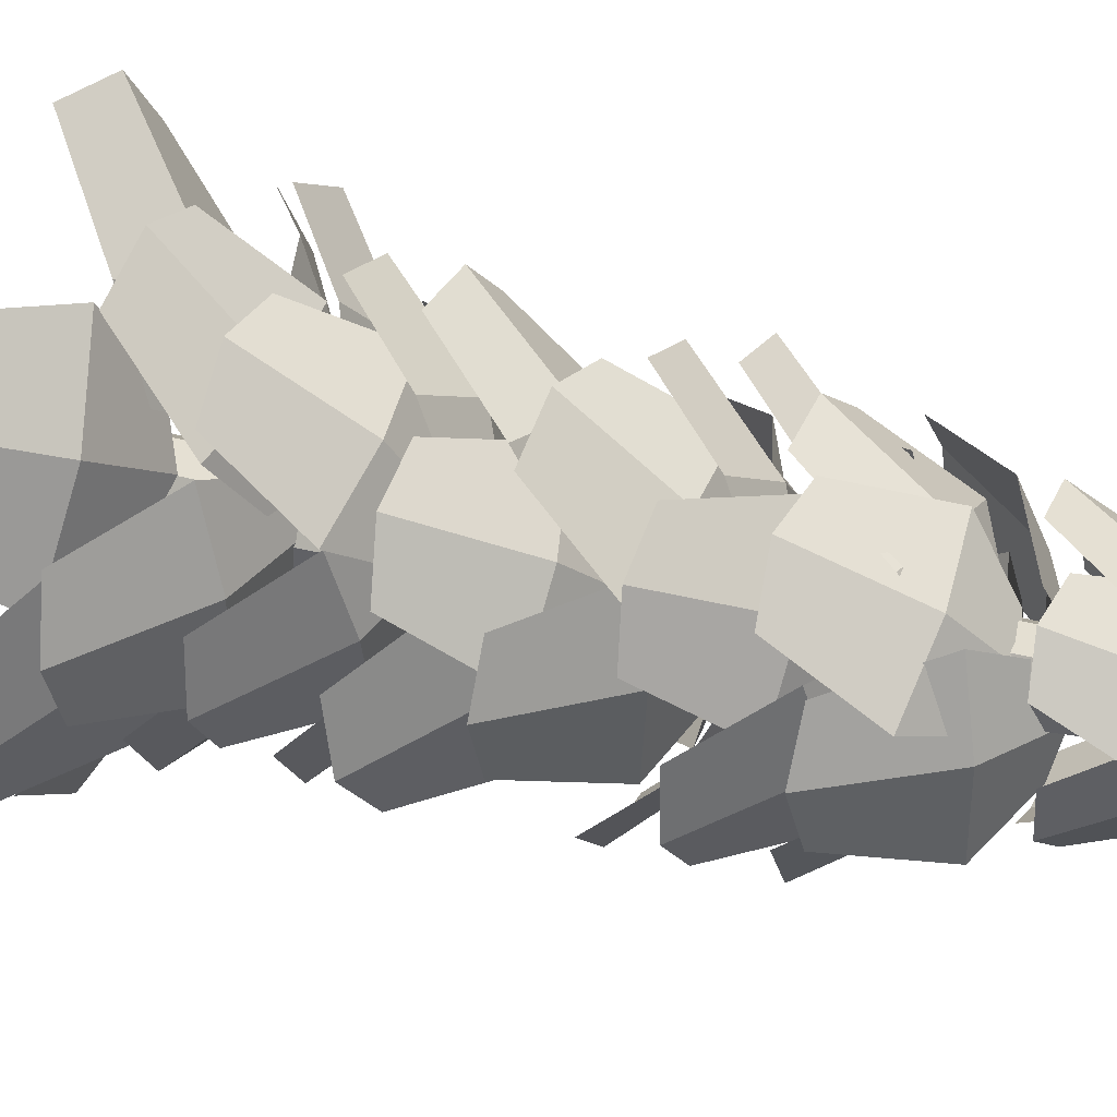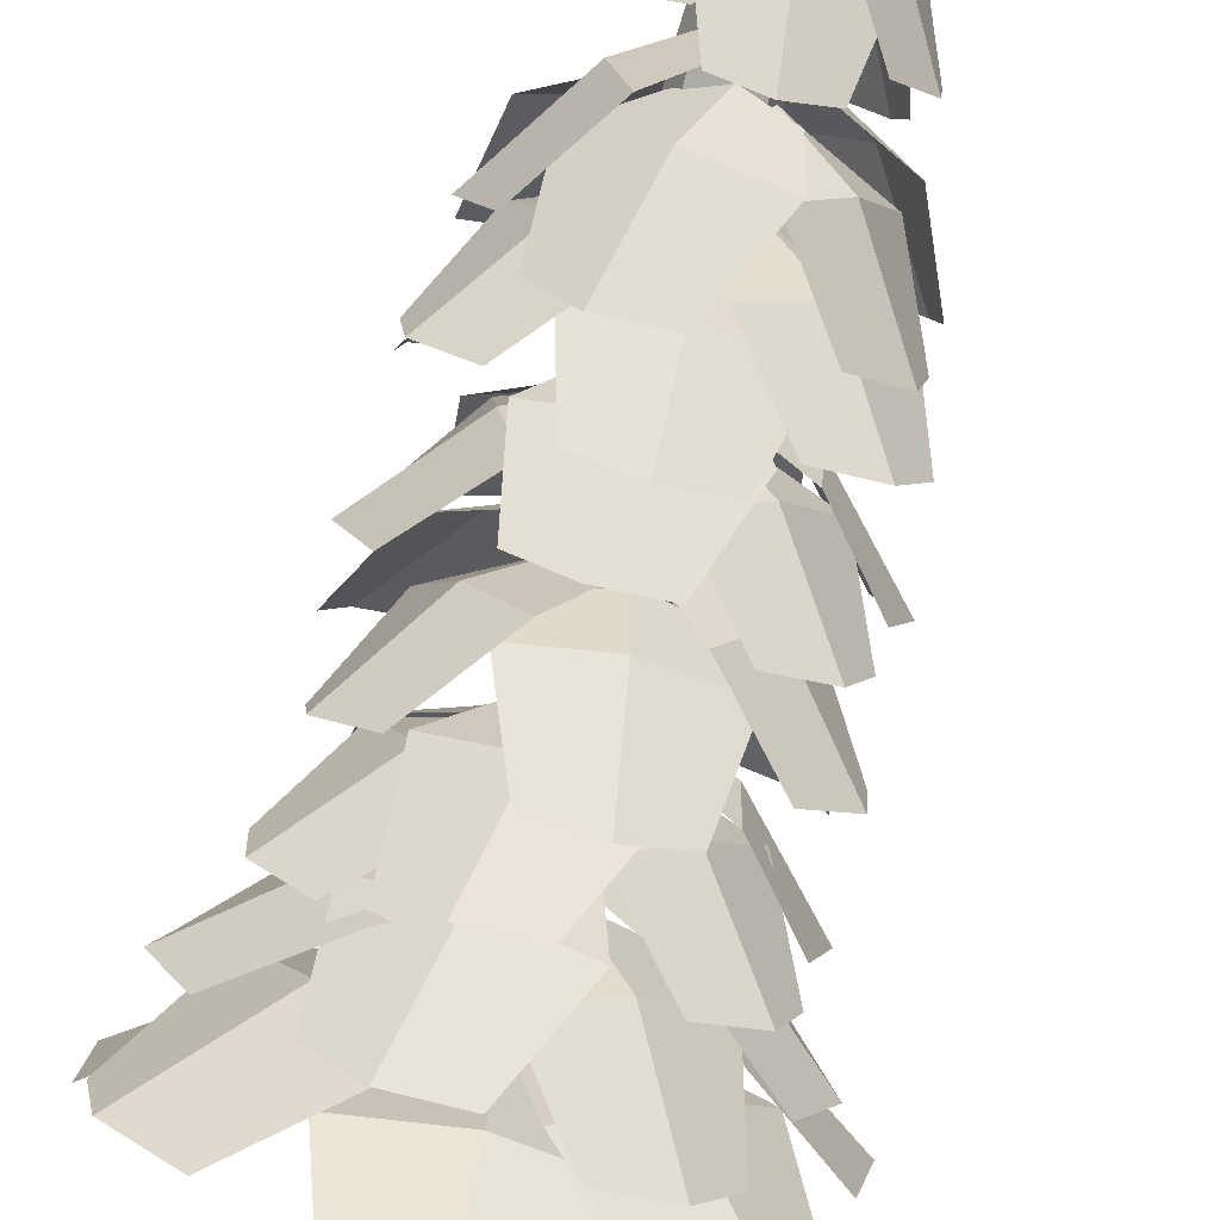
<metadata>
{"format":"obj","ext":"obj","renderer":"f3d","projection":"perspective","resolution":1024,"background":"white","views":[{"elev":24.8,"azim":115.6,"up":"+Z"},{"elev":-79.1,"azim":166.1,"up":"+Z"}]}
</metadata>
<code>
o Circle
v -0 0 -0.4124
v -0.2916 0 -0.2916
v -0.4124 0 0
v -0.2916 0 0.2916
v -0 0 0.4124
v 0.2916 0 0.2916
v 0.4124 0 0
v 0.2916 0 -0.2916
v -0 10.05 -0.1843
v -0.1303 10.05 -0.1303
v -0.1843 10.05 0
v -0.1303 10.05 0.1303
v -0 10.05 0.1843
v 0.1303 10.05 0.1303
v 0.1843 10.05 0
v 0.1303 10.05 -0.1303
v -0.2667 2.009 -0.2667
v -0.244 4.018 -0.244
v -0.2297 6.027 -0.2689
v -0.2159 8.056 -0.2551
v -0.3053 8.056 -0.03919
v -0.3249 6.027 -0.03919
v -0.345 4.018 0
v -0.3771 2.009 0
v 0.3771 2.009 0
v 0.345 4.018 0
v 0.3249 6.027 -0.03919
v 0.3053 8.056 -0.03919
v 0.2159 8.056 -0.2551
v 0.2297 6.027 -0.2689
v 0.244 4.018 -0.244
v 0.2667 2.009 -0.2667
v -0 2.009 0.3771
v -0 4.018 0.345
v -0 6.027 0.2857
v -0 8.056 0.2661
v 0.2159 8.056 0.1767
v 0.2297 6.027 0.1905
v 0.244 4.018 0.244
v 0.2667 2.009 0.2667
v -0.2159 8.056 0.1767
v -0.2297 6.027 0.1905
v -0.244 4.018 0.244
v -0.2667 2.009 0.2667
v -0 2.009 -0.3771
v -0 4.018 -0.345
v -0 6.027 -0.3641
v -0 8.056 -0.3445
v 0 10.05 0
v -0.6114 2.594 -0.3409
v 0.4154 2.599 -0.3309
v -0.709 1.744 -1.981
v 0.5579 1.761 -1.943
v -0.06366 2.754 -0.2841
v -0.06366 1.795 -2.218
v -0.997 2.455 -1.063
v 0.8261 2.455 -1.063
v -0.06097 2.589 -1.127
v 0.4182 2.764 0.7256
v -0.5446 2.769 0.3686
v -0.04505 1.914 2.302
v -1.225 1.931 1.838
v -0.07798 2.924 0.4867
v -0.7327 1.965 2.307
v 0.5364 2.625 1.536
v -1.179 2.625 0.9187
v -0.3659 2.759 1.279
v -0.001689 2.985 -0.5766
v 0.5396 2.99 0.2959
v 1.331 2.135 -1.537
v 1.978 2.153 -0.4472
v 0.2436 3.145 -0.08355
v 1.877 2.186 -1.119
v 0.4019 2.846 -1.289
v 1.378 2.846 0.2506
v 0.9571 2.98 -0.5328
v -0.3054 3.155 0.8451
v -0.5194 3.16 -0.1591
v -1.884 2.305 1.298
v -2.124 2.323 0.05325
v -0.3693 3.315 0.2982
v -2.257 2.356 0.7198
v -0.9264 3.017 1.379
v -1.324 3.017 -0.4004
v -1.193 3.151 0.4793
v 0.5608 2.681 -0.197
v 0.1196 2.685 0.7302
v 2.089 1.83 0.4044
v 1.522 1.848 1.538
v 0.2787 2.841 0.276
v 2.033 1.881 1.09
v 1.378 2.542 -0.2428
v 0.6112 2.542 1.411
v 1.042 2.676 0.6332
v -0.831 2.851 0.2945
v -0.102 2.855 -0.4286
v -2.066 2 -0.7888
v -1.149 2.018 -1.664
v -0.4055 3.011 -0.05506
v -1.781 2.052 -1.415
v -1.616 2.712 0.06081
v -0.3341 2.712 -1.236
v -1.003 2.846 -0.6498
v -0.6434 3.449 0.1055
v 0.06039 3.454 -0.4069
v -1.456 2.509 -0.8513
v -0.5763 2.529 -1.468
v -0.2554 3.591 -0.1509
v -1.139 2.519 -1.343
v -1.254 3.232 -0.1695
v -0.01287 3.232 -1.09
v -0.6599 3.335 -0.7002
v 0.5727 3.6 0.2763
v -0.2632 3.604 0.5195
v 1.049 2.852 1.569
v 0.01162 2.868 1.85
v 0.1149 3.737 0.3668
v 0.5835 2.891 1.921
v 1.062 3.471 0.766
v -0.4181 3.471 1.212
v 0.3183 3.583 1.049
v -0.3766 3.78 -0.373
v 0.4331 3.786 -0.05318
v -0.0161 2.796 -1.539
v 0.9762 2.817 -1.127
v 0.04956 3.923 -0.1874
v 0.5685 2.798 -1.535
v -0.4744 3.543 -1.029
v 0.968 3.543 -0.4732
v 0.2934 3.643 -0.8142
v 0.1366 3.93 0.7355
v -0.5165 3.935 0.1599
v -0.6768 3.119 1.803
v -1.469 3.136 1.077
v -0.1891 4.069 0.4022
v -1.224 3.149 1.599
v -0.0107 3.772 1.406
v -1.18 3.772 0.3948
v -0.6513 3.882 0.9333
v 0.1987 3.529 -0.4165
v 0.3666 3.533 0.4376
v 1.548 2.817 -0.7799
v 1.734 2.832 0.2783
v 0.2447 3.665 0.04815
v 1.855 2.862 -0.2848
v 0.733 3.416 -0.8608
v 1.046 3.416 0.6528
v 0.946 3.53 -0.09451
v -0.4623 3.681 0.6286
v -0.3655 3.665 -0.2364
v -1.77 2.816 0.5982
v -1.631 2.809 -0.4673
v -0.3815 3.81 0.1668
v -1.918 2.824 0.0327
v -1.089 3.506 0.8971
v -0.9315 3.469 -0.64
v -1.074 3.594 0.09867
v 0.04604 10.09 0.1712
v -0.3611 10.09 -0.1745
v -0.2419 9.283 0.6052
v -0.7391 9.295 0.1725
v -0.1832 10.18 -0.000107
v -0.5761 9.241 0.482
v 0.01552 9.844 0.5233
v -0.7111 9.835 -0.08593
v -0.3987 9.883 0.259
v -0.149 10.08 -0.232
v 0.2915 10.08 0.07003
v 0.09279 9.267 -0.6933
v 0.6318 9.279 -0.3139
v 0.09658 10.16 -0.08514
v 0.4379 9.225 -0.6051
v -0.1548 9.828 -0.5854
v 0.6305 9.819 -0.054
v 0.2844 9.867 -0.365
v 0.2286 9.622 -0.1843
v -0.05843 9.621 0.266
v 0.6978 8.813 0.04182
v 0.3367 8.824 0.5933
v 0.09012 9.706 0.06604
v 0.6212 8.771 0.3897
v 0.5816 9.373 -0.202
v 0.07692 9.364 0.6007
v 0.3761 9.412 0.2443
v -0.2213 9.622 0.1417
v 0.01798 9.621 -0.3358
v -0.7112 8.813 -0.03508
v -0.4087 8.824 -0.6207
v -0.1092 9.706 -0.1216
v -0.6708 8.771 -0.389
v -0.5706 9.373 0.1955
v -0.151 9.364 -0.6548
v -0.4121 9.412 -0.2695
v -0.5951 4.266 0.2613
v -0.08163 4.271 -0.3667
v -1.546 3.378 -0.4035
v -0.899 3.397 -1.167
v -0.3069 4.398 -0.06229
v -1.377 3.385 -0.9213
v -1.209 4.058 0.159
v -0.3073 4.058 -0.9641
v -0.7993 4.153 -0.4603
v 0.499 4.402 0.07963
v -0.1967 4.407 0.4968
v 1.165 3.505 1.021
v 0.2977 3.524 1.521
v 0.1189 4.535 0.2875
v 0.8305 3.511 1.451
v 1.041 4.19 0.3823
v -0.1875 4.19 1.134
v 0.4464 4.285 0.827
v -0.4638 4.573 -0.3632
v 0.2992 4.577 -0.08788
v -0.1541 3.687 -1.483
v 0.7816 3.704 -1.127
v -0.06268 4.705 -0.1988
v 0.3905 3.694 -1.496
v -0.5718 4.367 -0.9767
v 0.7873 4.364 -0.4999
v 0.1487 4.461 -0.7961
v 0.3608 4.692 0.4977
v -0.3641 4.697 0.1337
v -0.0683 3.768 1.546
v -0.9552 3.788 1.081
v -0.01965 4.825 0.2907
v -0.6106 3.769 1.493
v 0.3977 4.467 1.113
v -0.8949 4.467 0.4779
v -0.2973 4.561 0.8509
v -0.0185 4.321 -0.4061
v 0.3416 4.353 0.3201
v 1.042 3.509 -0.9998
v 1.469 3.56 -0.09575
v 0.1478 4.466 -0.01043
v 1.442 3.546 -0.6324
v 0.3415 4.14 -0.9237
v 0.9929 4.188 0.36
v 0.7296 4.264 -0.2956
v -0.3359 4.47 0.6661
v -0.4217 4.475 -0.1405
v -1.449 3.546 0.872
v -1.538 3.566 -0.1254
v -0.3675 4.603 0.2342
v -1.698 3.547 0.3874
v -0.8336 4.245 1.03
v -0.9983 4.245 -0.4008
v -0.9889 4.339 0.3036
v -0.07502 5.147 0.5476
v -0.513 5.152 -0.1352
v -0.9785 4.223 1.23
v -1.504 4.243 0.3784
v -0.2968 5.28 0.1756
v -1.418 4.224 0.9086
v -0.357 4.922 1.096
v -1.145 4.922 -0.1097
v -0.8212 5.016 0.5159
v -0.01336 5.359 -0.5339
v 0.3362 5.226 0.1861
v 0.9127 4.483 -1.249
v 1.329 4.333 -0.3511
v 0.1679 5.416 -0.1226
v 1.308 4.402 -0.8838
v 0.321 5.2 -1.076
v 0.9523 4.955 0.1958
v 0.7143 5.167 -0.4393
v -0.5474 5.453 0.2877
v -0.2053 5.459 -0.4478
v -1.608 4.53 -0.1097
v -1.17 4.55 -1.01
v -0.352 5.586 -0.09878
v -1.572 4.531 -0.6533
v -1.162 5.229 0.3431
v -0.5653 5.229 -0.9681
v -0.9202 5.322 -0.3595
v 0.4173 5.607 -0.3232
v -0.0903 5.55 0.3069
v 1.398 4.697 0.2637
v 0.7578 4.639 1.031
v 0.1286 5.706 0.01176
v 1.233 4.659 0.7815
v 1.038 5.41 -0.2417
v 0.1465 5.297 0.8843
v 0.6311 5.445 0.3861
v -0.5375 5.215 -0.1953
v 0.2662 5.22 -0.3053
v -0.7767 4.291 -1.302
v 0.2175 4.311 -1.421
v -0.1067 5.348 -0.2399
v -0.2998 4.292 -1.566
v -0.9162 4.99 -0.6818
v 0.5091 4.99 -0.8895
v -0.1947 5.084 -0.8589
v 0.3866 5.352 0.4291
v -0.4069 5.357 0.2605
v 0.237 4.428 1.552
v -0.7387 4.448 1.327
v -0.03385 5.485 0.3252
v -0.3009 4.429 1.638
v 0.5783 5.127 1.015
v -0.8332 5.127 0.728
v -0.1606 5.221 0.9374
v -0.03264 8.754 0.38
v -0.3585 8.759 -0.1264
v -0.5759 7.916 0.8035
v -0.9691 7.934 0.1729
v -0.2138 8.854 0.1147
v -0.9001 7.889 0.5633
v -0.2078 8.512 0.7647
v -0.7929 8.512 -0.1303
v -0.563 8.57 0.341
v -0.1796 9.127 -0.3826
v 0.2055 9.12 0.08035
v 0.2908 8.284 -0.8771
v 0.7581 8.287 -0.2988
v 0.03455 9.22 -0.1404
v 0.6411 8.247 -0.6783
v -0.05747 8.887 -0.7881
v 0.632 8.865 0.02898
v 0.3477 8.932 -0.4103
v -0.4202 8.974 0.2192
v -0.167 8.979 -0.3272
v -1.069 8.136 -0.01283
v -0.7467 8.155 -0.6826
v -0.2931 9.074 -0.07593
v -1.039 8.109 -0.4153
v -0.8389 8.732 0.2772
v -0.3963 8.732 -0.6962
v -0.6713 8.79 -0.2496
v 0.3159 9.082 -0.2014
v -0.1073 9.087 0.227
v 0.8477 8.244 0.2365
v 0.3179 8.262 0.7577
v 0.09643 9.182 0.03326
v 0.6838 8.217 0.6052
v 0.7296 8.84 -0.1143
v -0.01642 8.84 0.6518
v 0.3935 8.898 0.3247
v -0.414 8.807 -0.1007
v 0.1826 8.812 -0.1833
v -0.5696 7.969 -0.7717
v 0.168 7.987 -0.8631
v -0.097 8.906 -0.1534
v -0.2152 7.941 -0.9647
v -0.6892 8.565 -0.4215
v 0.3689 8.565 -0.5757
v -0.1554 8.622 -0.5655
v 0.2706 8.899 0.2983
v -0.3187 8.904 0.174
v 0.1898 8.061 0.9824
v -0.5351 8.079 0.8186
v -0.04553 8.998 0.2406
v -0.209 8.033 1.044
v 0.421 8.657 0.6933
v -0.6269 8.657 0.4802
v -0.13 8.714 0.6481
v -0.5793 6.107 0.08723
v -0.05807 6.112 -0.493
v -1.443 5.219 -0.5761
v -0.787 5.238 -1.281
v -0.291 6.235 -0.2132
v -1.257 5.22 -1.066
v -1.16 5.891 -0.03436
v -0.2429 5.891 -1.072
v -0.7402 5.981 -0.6126
v 0.4812 6.204 0.003709
v -0.2392 6.275 0.2942
v 0.8977 5.318 1.011
v 0.003406 5.418 1.354
v 0.1011 6.367 0.1415
v 0.5169 5.361 1.368
v 0.9317 5.967 0.3763
v -0.3436 6.083 0.9034
v 0.3099 6.116 0.7069
v -0.4589 6.401 -0.417
v 0.3102 6.407 -0.2875
v -0.3609 5.513 -1.501
v 0.5854 5.532 -1.325
v -0.05076 6.529 -0.3344
v 0.1522 5.514 -1.606
v -0.6669 6.186 -0.9721
v 0.7006 6.186 -0.7539
v 0.04599 6.275 -0.9277
v 0.325 6.517 0.3545
v -0.3549 6.522 -0.02772
v -0.1343 5.629 1.342
v -0.9651 5.648 0.8555
v -0.03111 6.645 0.1386
v -0.6527 5.63 1.267
v 0.3328 6.301 0.9473
v -0.8801 6.301 0.279
v -0.323 6.391 0.6641
v 0.1002 6.153 -0.5496
v 0.2053 6.195 0.2221
v 1.172 5.264 -0.7376
v 1.285 5.328 0.2164
v 0.1417 6.3 -0.1417
v 1.425 5.288 -0.2796
v 0.57 5.924 -0.9031
v 0.7686 5.99 0.4658
v 0.7389 6.047 -0.2143
v -0.3517 6.304 0.4849
v -0.3978 6.309 -0.2936
v -1.43 5.416 0.6325
v -1.471 5.435 -0.3293
v -0.3626 6.432 0.06866
v -1.648 5.417 0.156
v -0.846 6.088 0.8121
v -0.9399 6.088 -0.5696
v -0.9625 6.178 0.1074
v -0.5079 6.956 -0.3343
v 0.2712 6.961 -0.2982
v -0.5411 6.068 -1.422
v 0.4196 6.087 -1.361
v -0.0928 7.084 -0.3013
v -0.04427 6.069 -1.589
v -0.7812 6.74 -0.8603
v 0.6027 6.74 -0.8082
v -0.06811 6.83 -0.9019
v 0.2609 7.087 0.399
v -0.46 7.093 0.1013
v -0.07631 6.2 1.434
v -0.9596 6.219 1.051
v -0.1186 7.215 0.2275
v -0.6 6.2 1.422
v 0.3399 6.872 0.9866
v -0.9446 6.872 0.469
v -0.3451 6.961 0.7843
v -0.04138 7.251 -0.5603
v 0.3453 7.256 0.117
v 0.8599 6.363 -1.171
v 1.323 6.382 -0.327
v 0.1531 7.379 -0.1921
v 1.266 6.364 -0.8404
v 0.2566 7.035 -1.073
v 0.9535 7.035 0.1239
v 0.6735 7.125 -0.4929
v -0.1165 7.365 0.5302
v -0.2522 7.371 -0.2379
v -0.9833 6.284 0.7651
v -1.137 6.308 -0.1851
v -0.1994 7.494 0.1224
v -1.25 6.25 0.3158
v -0.5201 7.054 0.9022
v -0.7708 7.054 -0.4597
v -0.7318 7.129 0.2183
v 0.3319 7.021 -0.284
v -0.02867 7.026 0.4076
v 1.333 6.133 0.1438
v 0.8734 6.152 0.9896
v 0.1274 7.149 0.07872
v 1.275 6.134 0.6644
v 0.9241 6.806 -0.3105
v 0.2945 6.806 0.9229
v 0.6618 6.895 0.3538
v -0.6716 7.153 0.09373
v -0.09819 7.158 -0.435
v -1.469 6.265 -0.6477
v -0.7499 6.284 -1.288
v -0.3563 7.281 -0.1783
v -1.238 6.266 -1.118
v -1.238 6.937 -0.08179
v -0.2278 6.937 -1.029
v -0.7661 7.027 -0.6181
v 0.3308 7.675 0.1875
v -0.445 7.681 0.1071
v 0.3125 6.657 1.156
v -0.6433 6.679 1.042
v -0.08325 7.804 0.1467
v -0.1929 6.635 1.292
v 0.5762 7.396 0.6973
v -0.8023 7.396 0.5653
v -0.1391 7.476 0.7083
v -0.4092 7.805 -0.524
v 0.2935 7.811 -0.1858
v -0.06416 6.787 -1.429
v 0.7966 6.809 -0.9983
v -0.0334 7.934 -0.3455
v 0.4574 6.765 -1.386
v -0.4675 7.526 -1.087
v 0.7849 7.526 -0.4959
v 0.2093 7.606 -0.8551
v -0.1474 7.965 0.4257
v -0.4949 7.971 -0.2725
v -0.9751 6.947 0.9289
v -1.391 6.969 0.06061
v -0.3347 8.094 0.05424
v -1.36 6.925 0.5747
v -0.4466 7.686 0.906
v -1.073 7.686 -0.329
v -0.839 7.766 0.3078
v 0.02233 8.096 -0.6608
v 0.113 8.102 0.1139
v 0.9715 7.079 -0.854
v 1.069 7.101 0.1037
v 0.07285 8.225 -0.2478
v 1.214 7.056 -0.3903
v 0.4665 7.817 -1.011
v 0.638 7.817 0.3628
v 0.6331 7.898 -0.3157
v -0.4796 7.742 0.1477
v -0.08027 7.748 -0.5223
v -1.35 6.724 -0.2764
v -0.8449 6.746 -1.096
v -0.2685 7.871 -0.2108
v -1.261 6.702 -0.7921
v -1.045 7.463 0.1557
v -0.3456 7.463 -1.039
v -0.7544 7.544 -0.4978
v 0.5037 7.866 -0.2019
v -0.09887 7.872 0.2933
v 1.18 6.849 0.4919
v 0.4266 6.871 1.092
v 0.1836 7.996 0.06391
v 0.9207 6.827 0.9468
v 1.039 7.588 -0.01796
v -0.02425 7.588 0.8695
v 0.5438 7.668 0.4985
v -0.1704 10.17 -0.03752
v 0.07674 10.17 -0.2554
v -0.4098 9.673 -0.2518
v -0.1015 9.68 -0.5169
v -0.04551 10.22 -0.1622
v -0.3049 9.647 -0.4449
v -0.3827 10.02 -0.08741
v 0.05376 10.01 -0.4769
v -0.1846 10.04 -0.3168
v 0.093 10.16 -0.1208
v -0.1305 10.16 0.1213
v 0.3532 9.663 0.06779
v 0.07369 9.671 0.3632
v -0.01844 10.21 0.0161
v 0.2687 9.638 0.2706
v 0.3092 10.01 -0.09296
v -0.08486 10 0.3393
v 0.1357 10.03 0.1556
v 0.08758 9.723 0.335
v -0.3929 9.7 0.228
v 0.09755 8.923 0.7199
v -0.4946 8.907 0.5819
v -0.1785 9.786 0.3031
v -0.2242 8.856 0.7577
v 0.2328 9.47 0.606
v -0.6208 9.421 0.4204
v -0.2207 9.477 0.5724
f 21 20 10 11
f 29 28 15 16
f 37 36 13 14
f 41 21 11 12
f 20 48 9 10
f 48 29 16 9
f 28 37 14 15
f 36 41 12 13
f 5 4 44 33
f 33 44 43 34
f 34 43 42 35
f 35 42 41 36
f 7 6 40 25
f 25 40 39 26
f 26 39 38 27
f 27 38 37 28
f 1 8 32 45
f 45 32 31 46
f 46 31 30 47
f 47 30 29 48
f 2 1 45 17
f 17 45 46 18
f 18 46 47 19
f 19 47 48 20
f 4 3 24 44
f 44 24 23 43
f 43 23 22 42
f 42 22 21 41
f 6 5 33 40
f 40 33 34 39
f 39 34 35 38
f 38 35 36 37
f 8 7 25 32
f 32 25 26 31
f 31 26 27 30
f 30 27 28 29
f 3 2 17 24
f 24 17 18 23
f 23 18 19 22
f 22 19 20 21
f 14 13 49
f 12 11 49
f 10 9 49
f 9 16 49
f 15 14 49
f 13 12 49
f 11 10 49
f 16 15 49
f 58 57 53 55
f 56 58 55 52
f 50 54 58 56
f 54 51 57 58
f 67 66 62 64
f 65 67 64 61
f 59 63 67 65
f 63 60 66 67
f 76 75 71 73
f 74 76 73 70
f 68 72 76 74
f 72 69 75 76
f 85 84 80 82
f 83 85 82 79
f 77 81 85 83
f 81 78 84 85
f 94 93 89 91
f 92 94 91 88
f 86 90 94 92
f 90 87 93 94
f 103 102 98 100
f 101 103 100 97
f 95 99 103 101
f 99 96 102 103
f 112 111 107 109
f 110 112 109 106
f 104 108 112 110
f 108 105 111 112
f 121 120 116 118
f 119 121 118 115
f 113 117 121 119
f 117 114 120 121
f 130 129 125 127
f 128 130 127 124
f 122 126 130 128
f 126 123 129 130
f 139 138 134 136
f 137 139 136 133
f 131 135 139 137
f 135 132 138 139
f 148 147 143 145
f 146 148 145 142
f 140 144 148 146
f 144 141 147 148
f 157 156 152 154
f 155 157 154 151
f 149 153 157 155
f 153 150 156 157
f 166 165 161 163
f 164 166 163 160
f 158 162 166 164
f 162 159 165 166
f 175 174 170 172
f 173 175 172 169
f 167 171 175 173
f 171 168 174 175
f 184 183 179 181
f 182 184 181 178
f 176 180 184 182
f 180 177 183 184
f 193 192 188 190
f 191 193 190 187
f 185 189 193 191
f 189 186 192 193
f 202 201 197 199
f 200 202 199 196
f 194 198 202 200
f 198 195 201 202
f 211 210 206 208
f 209 211 208 205
f 203 207 211 209
f 207 204 210 211
f 220 219 215 217
f 218 220 217 214
f 212 216 220 218
f 216 213 219 220
f 229 228 224 226
f 227 229 226 223
f 221 225 229 227
f 225 222 228 229
f 238 237 233 235
f 236 238 235 232
f 230 234 238 236
f 234 231 237 238
f 247 246 242 244
f 245 247 244 241
f 239 243 247 245
f 243 240 246 247
f 256 255 251 253
f 254 256 253 250
f 248 252 256 254
f 252 249 255 256
f 265 264 260 262
f 263 265 262 259
f 257 261 265 263
f 261 258 264 265
f 274 273 269 271
f 272 274 271 268
f 266 270 274 272
f 270 267 273 274
f 283 282 278 280
f 281 283 280 277
f 275 279 283 281
f 279 276 282 283
f 292 291 287 289
f 290 292 289 286
f 284 288 292 290
f 288 285 291 292
f 301 300 296 298
f 299 301 298 295
f 293 297 301 299
f 297 294 300 301
f 310 309 305 307
f 308 310 307 304
f 302 306 310 308
f 306 303 309 310
f 319 318 314 316
f 317 319 316 313
f 311 315 319 317
f 315 312 318 319
f 328 327 323 325
f 326 328 325 322
f 320 324 328 326
f 324 321 327 328
f 337 336 332 334
f 335 337 334 331
f 329 333 337 335
f 333 330 336 337
f 346 345 341 343
f 344 346 343 340
f 338 342 346 344
f 342 339 345 346
f 355 354 350 352
f 353 355 352 349
f 347 351 355 353
f 351 348 354 355
f 364 363 359 361
f 362 364 361 358
f 356 360 364 362
f 360 357 363 364
f 373 372 368 370
f 371 373 370 367
f 365 369 373 371
f 369 366 372 373
f 382 381 377 379
f 380 382 379 376
f 374 378 382 380
f 378 375 381 382
f 391 390 386 388
f 389 391 388 385
f 383 387 391 389
f 387 384 390 391
f 400 399 395 397
f 398 400 397 394
f 392 396 400 398
f 396 393 399 400
f 409 408 404 406
f 407 409 406 403
f 401 405 409 407
f 405 402 408 409
f 418 417 413 415
f 416 418 415 412
f 410 414 418 416
f 414 411 417 418
f 427 426 422 424
f 425 427 424 421
f 419 423 427 425
f 423 420 426 427
f 436 435 431 433
f 434 436 433 430
f 428 432 436 434
f 432 429 435 436
f 445 444 440 442
f 443 445 442 439
f 437 441 445 443
f 441 438 444 445
f 454 453 449 451
f 452 454 451 448
f 446 450 454 452
f 450 447 453 454
f 463 462 458 460
f 461 463 460 457
f 455 459 463 461
f 459 456 462 463
f 472 471 467 469
f 470 472 469 466
f 464 468 472 470
f 468 465 471 472
f 481 480 476 478
f 479 481 478 475
f 473 477 481 479
f 477 474 480 481
f 490 489 485 487
f 488 490 487 484
f 482 486 490 488
f 486 483 489 490
f 499 498 494 496
f 497 499 496 493
f 491 495 499 497
f 495 492 498 499
f 508 507 503 505
f 506 508 505 502
f 500 504 508 506
f 504 501 507 508
f 517 516 512 514
f 515 517 514 511
f 509 513 517 515
f 513 510 516 517
f 526 525 521 523
f 524 526 523 520
f 518 522 526 524
f 522 519 525 526
f 535 534 530 532
f 533 535 532 529
f 527 531 535 533
f 531 528 534 535
f 544 543 539 541
f 542 544 541 538
f 536 540 544 542
f 540 537 543 544

</code>
